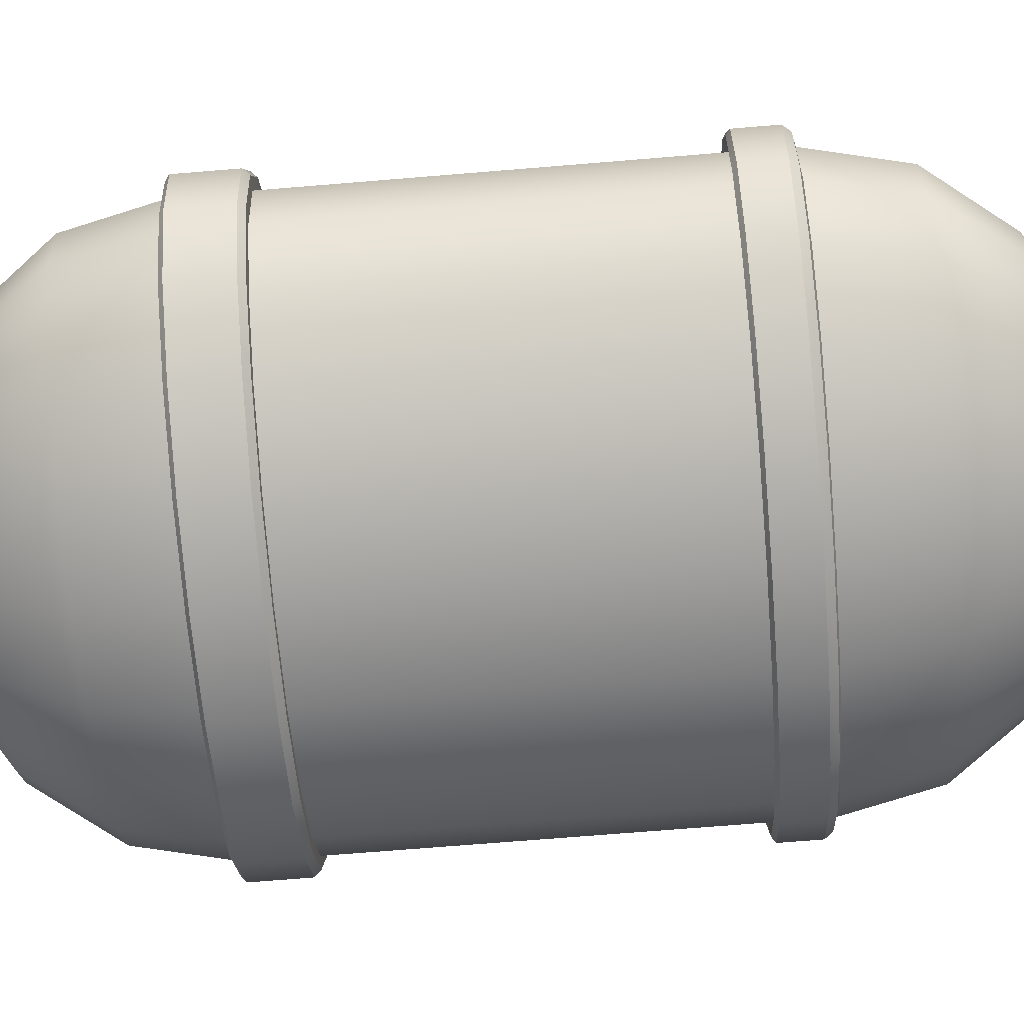
<metadata>
{"format":"obj","ext":"obj","renderer":"f3d","projection":"perspective","resolution":1024,"background":"white","views":[{"elev":-71.1,"azim":94.7,"up":"+Z"}]}
</metadata>
<code>
v 0 1.956 -1.49
v 0.2079 1.956 -1.47
v 0.2143 1.938 -1.482
v 0 1.938 -1.504
v 0.4076 1.938 -1.42
v 0.3968 1.956 -1.411
v 0.5611 1.937 -1.324
v 0.548 1.955 -1.318
v 0.6596 1.937 -1.203
v 0.6457 1.955 -1.2
v 0.6935 1.938 -1.068
v 0.6789 1.955 -1.068
v 0.6596 1.937 -0.9337
v 0.6451 1.955 -0.9367
v 0.5611 1.937 -0.8124
v 0.5473 1.955 -0.8187
v 0.4076 1.938 -0.7161
v 0.3964 1.956 -0.7258
v 0.2143 1.938 -0.6542
v 0.2079 1.956 -0.6665
v 0 1.938 -0.6329
v 0 1.956 -0.6462
v -0.2143 1.938 -0.6542
v -0.2081 1.956 -0.6663
v -0.4076 1.938 -0.7161
v -0.3968 1.956 -0.7254
v -0.5611 1.937 -0.8124
v -0.548 1.955 -0.8183
v -0.6596 1.937 -0.9337
v -0.6457 1.955 -0.9365
v -0.6935 1.938 -1.068
v -0.6789 1.955 -1.068
v -0.6596 1.937 -1.203
v -0.6451 1.955 -1.2
v -0.5611 1.937 -1.324
v -0.5473 1.955 -1.318
v -0.4076 1.938 -1.42
v -0.3964 1.956 -1.411
v -0.2143 1.938 -1.482
v -0.2079 1.956 -1.47
v 0.2012 1.961 -1.457
v 0.3827 1.961 -1.399
v 0.5268 1.961 -1.308
v 0.6193 1.961 -1.195
v 0.6512 1.961 -1.068
v 0.6193 1.961 -0.9419
v 0.5268 1.961 -0.828
v 0.3827 1.961 -0.7376
v 0.2012 1.961 -0.6795
v 0 1.961 -0.6595
v -0.2012 1.961 -0.6795
v -0.3827 1.961 -0.7376
v -0.5268 1.961 -0.828
v -0.6193 1.961 -0.9419
v -0.6512 1.961 -1.068
v -0.6193 1.961 -1.195
v -0.5268 1.961 -1.308
v -0.3827 1.961 -1.399
v -0.2012 1.961 -1.457
v 0 1.961 -1.477
v 0.397 1.838 -1.411
v 0.2081 1.839 -1.47
v 0.2143 1.847 -1.482
v 0.4076 1.846 -1.42
v 0 1.847 -1.504
v 0 1.839 -1.49
v 0.5485 1.837 -1.318
v 0.5611 1.846 -1.324
v 0.6468 1.836 -1.2
v 0.6596 1.845 -1.203
v 0.6806 1.836 -1.068
v 0.6935 1.845 -1.068
v 0.6468 1.836 -0.9363
v 0.6596 1.845 -0.9337
v 0.5485 1.837 -0.8181
v 0.5611 1.846 -0.8124
v 0.397 1.838 -0.7253
v 0.4076 1.846 -0.7161
v 0.2081 1.839 -0.6663
v 0.2143 1.847 -0.6542
v 0 1.839 -0.6462
v 0 1.847 -0.6329
v -0.2081 1.839 -0.6663
v -0.2143 1.847 -0.6542
v -0.397 1.838 -0.7253
v -0.4076 1.846 -0.7161
v -0.5485 1.837 -0.8181
v -0.5611 1.846 -0.8124
v -0.6468 1.836 -0.9363
v -0.6596 1.845 -0.9337
v -0.6806 1.836 -1.068
v -0.6935 1.845 -1.068
v -0.6468 1.836 -1.2
v -0.6596 1.845 -1.203
v -0.5485 1.837 -1.318
v -0.5611 1.846 -1.324
v -0.397 1.838 -1.411
v -0.4076 1.846 -1.42
v -0.2081 1.839 -1.47
v -0.2143 1.847 -1.482
v 0.3827 1.847 -1.399
v 0.2012 1.847 -1.457
v 0.5268 1.847 -1.308
v 0.6193 1.847 -1.195
v 0.6512 1.847 -1.068
v 0.6193 1.847 -0.9419
v 0.5268 1.847 -0.828
v 0.3827 1.847 -0.7376
v 0.2012 1.847 -0.6795
v 0 1.847 -0.6595
v -0.2012 1.847 -0.6795
v -0.3827 1.847 -0.7376
v -0.5268 1.847 -0.828
v -0.6193 1.847 -0.9419
v -0.6512 1.847 -1.068
v -0.6193 1.847 -1.195
v -0.5268 1.847 -1.308
v -0.3827 1.847 -1.399
v -0.2012 1.847 -1.457
v 0 1.847 -1.477
v 0.402 0.9758 -1.408
v 0.5521 0.9757 -1.314
v 0.5611 0.9616 -1.324
v 0.4076 0.9617 -1.42
v 0.6596 0.9616 -1.203
v 0.6473 0.9756 -1.197
v 0.6935 0.9616 -1.068
v 0.6797 0.9756 -1.068
v 0.2116 0.9758 -1.469
v 0.2143 0.9617 -1.482
v 0 0.9759 -1.49
v 0 0.9618 -1.504
v -0.2116 0.9758 -1.469
v -0.2143 0.9617 -1.482
v -0.402 0.9758 -1.408
v -0.4076 0.9617 -1.42
v -0.5521 0.9757 -1.314
v -0.5611 0.9616 -1.324
v -0.6473 0.9756 -1.197
v -0.6596 0.9616 -1.203
v -0.6797 0.9756 -1.068
v -0.6935 0.9616 -1.068
v -0.6473 0.9756 -0.9399
v -0.6596 0.9616 -0.9337
v -0.5521 0.9757 -0.8225
v -0.5611 0.9616 -0.8124
v -0.402 0.9758 -0.7282
v -0.4076 0.9617 -0.7161
v -0.2116 0.9758 -0.6673
v -0.2143 0.9617 -0.6542
v 0 0.9759 -0.6462
v 0 0.9618 -0.6329
v 0.2116 0.9758 -0.6673
v 0.2143 0.9617 -0.6542
v 0.402 0.9758 -0.7282
v 0.4076 0.9617 -0.7161
v 0.5521 0.9757 -0.8225
v 0.5611 0.9616 -0.8124
v 0.6473 0.9756 -0.9399
v 0.6596 0.9616 -0.9337
v 0.5268 0.9768 -1.308
v 0.6193 0.9768 -1.195
v 0.3827 0.9768 -1.399
v 0.2012 0.9768 -1.457
v 0 0.9768 -1.477
v -0.2012 0.9768 -1.457
v -0.3827 0.9768 -1.399
v -0.5268 0.9768 -1.308
v -0.6193 0.9768 -1.195
v -0.6512 0.9768 -1.068
v -0.6193 0.9768 -0.9419
v -0.5268 0.9768 -0.828
v -0.3827 0.9768 -0.7376
v -0.2012 0.9768 -0.6795
v 0 0.9768 -0.6595
v 0.2012 0.9768 -0.6795
v 0.3827 0.9768 -0.7376
v 0.5268 0.9768 -0.828
v 0.6193 0.9768 -0.9419
v 0.6512 0.9768 -1.068
v 0.6805 0.8207 -1.068
v 0.6468 0.8209 -1.2
v 0.6596 0.8308 -1.203
v 0.6935 0.8303 -1.068
v 0.5611 0.8312 -1.324
v 0.5485 0.8214 -1.318
v 0.4076 0.8315 -1.42
v 0.3974 0.8219 -1.412
v 0.2143 0.8317 -1.482
v 0.2082 0.8226 -1.47
v 0 0.8316 -1.504
v 0 0.8229 -1.49
v -0.2143 0.8317 -1.482
v -0.2079 0.8228 -1.47
v -0.4076 0.8315 -1.42
v -0.3966 0.8223 -1.411
v -0.5611 0.8312 -1.324
v -0.5479 0.8216 -1.318
v -0.6596 0.8308 -1.203
v -0.6468 0.8209 -1.2
v -0.6935 0.8303 -1.068
v -0.6805 0.8207 -1.068
v -0.6596 0.8308 -0.9337
v -0.6468 0.8209 -0.9363
v -0.5611 0.8312 -0.8124
v -0.5485 0.8214 -0.8181
v -0.4076 0.8315 -0.7161
v -0.3974 0.8219 -0.7249
v -0.2143 0.8317 -0.6542
v -0.2082 0.8226 -0.6661
v 0 0.8316 -0.6329
v 0 0.8229 -0.6462
v 0.2143 0.8317 -0.6542
v 0.2079 0.8228 -0.6665
v 0.4076 0.8315 -0.7161
v 0.3966 0.8223 -0.7256
v 0.5611 0.8312 -0.8124
v 0.5479 0.8216 -0.8183
v 0.6596 0.8308 -0.9337
v 0.6468 0.8209 -0.9363
v 0.6193 0.8286 -1.195
v 0.5268 0.8286 -1.308
v 0.3827 0.8286 -1.399
v 0.2012 0.8286 -1.457
v 0 0.8286 -1.477
v -0.2012 0.8286 -1.457
v -0.3827 0.8286 -1.399
v -0.5268 0.8286 -1.308
v -0.6193 0.8286 -1.195
v -0.6512 0.8286 -1.068
v -0.6193 0.8286 -0.9419
v -0.5268 0.8286 -0.828
v -0.3827 0.8286 -0.7376
v -0.2012 0.8286 -0.6795
v 0 0.8286 -0.6595
v 0.2012 0.8286 -0.6795
v 0.3827 0.8286 -0.7376
v 0.5268 0.8286 -0.828
v 0.6193 0.8286 -0.9419
v 0.6512 0.8286 -1.068
v 0.4379 0.4285 -1.158
v 0.237 0.3058 -1.117
v 0.2016 0.3058 -1.16
v 0.3725 0.4285 -1.238
v 0.1465 0.3058 -1.195
v 0.2706 0.4285 -1.302
v 0.077 0.3058 -1.217
v 0.1423 0.4285 -1.343
v 0 0.3058 -1.225
v 0 0.4285 -1.357
v -0.077 0.3058 -1.217
v -0.1423 0.4285 -1.343
v -0.1465 0.3058 -1.195
v -0.2706 0.4285 -1.302
v -0.2016 0.3058 -1.16
v -0.3725 0.4285 -1.238
v -0.237 0.3058 -1.117
v -0.4379 0.4285 -1.158
v -0.2492 0.3058 -1.068
v -0.4604 0.4285 -1.068
v -0.237 0.3058 -1.02
v -0.4379 0.4285 -0.9789
v -0.2016 0.3058 -0.9763
v -0.3725 0.4285 -0.8983
v -0.1465 0.3058 -0.9417
v -0.2706 0.4285 -0.8344
v -0.077 0.3058 -0.9195
v -0.1423 0.4285 -0.7934
v 0 0.3058 -0.9118
v 0 0.4285 -0.7792
v 0.077 0.3058 -0.9195
v 0.1423 0.4285 -0.7934
v 0.1465 0.3058 -0.9417
v 0.2706 0.4285 -0.8344
v 0.2016 0.3058 -0.9763
v 0.3725 0.4285 -0.8983
v 0.237 0.3058 -1.02
v 0.4379 0.4285 -0.9789
v 0.2492 0.3058 -1.068
v 0.4604 0.4285 -1.068
v 0.5722 0.6121 -1.185
v 0.4867 0.6121 -1.29
v 0.3536 0.6121 -1.374
v 0.1859 0.6121 -1.427
v 0 0.6121 -1.446
v -0.1859 0.6121 -1.427
v -0.3536 0.6121 -1.374
v -0.4867 0.6121 -1.29
v -0.5722 0.6121 -1.185
v -0.6016 0.6121 -1.068
v -0.5722 0.6121 -0.9515
v -0.4867 0.6121 -0.8463
v -0.3536 0.6121 -0.7627
v -0.1859 0.6121 -0.7091
v 0 0.6121 -0.6906
v 0.1859 0.6121 -0.7091
v 0.3536 0.6121 -0.7627
v 0.4867 0.6121 -0.8463
v 0.5722 0.6121 -0.9515
v 0.6016 0.6121 -1.068
v 0.6193 1.395 -1.195
v 0.5268 1.395 -1.308
v 0.3827 1.395 -1.399
v 0.2012 1.395 -1.457
v 0 1.395 -1.477
v -0.2012 1.395 -1.457
v -0.3827 1.395 -1.399
v -0.5268 1.395 -1.308
v -0.6193 1.395 -1.195
v -0.6512 1.395 -1.068
v -0.6193 1.395 -0.9419
v -0.5268 1.395 -0.828
v -0.3827 1.395 -0.7376
v -0.2012 1.395 -0.6795
v 0 1.395 -0.6595
v 0.2012 1.395 -0.6795
v 0.3827 1.395 -0.7376
v 0.5268 1.395 -0.828
v 0.6193 1.395 -0.9419
v 0.6512 1.395 -1.068
v 0.5722 2.177 -1.185
v 0.4867 2.177 -1.29
v 0.3536 2.177 -1.374
v 0.1859 2.177 -1.427
v 0 2.177 -1.446
v -0.1859 2.177 -1.427
v -0.3536 2.177 -1.374
v -0.4867 2.177 -1.29
v -0.5722 2.177 -1.185
v -0.6016 2.177 -1.068
v -0.5722 2.177 -0.9515
v -0.4867 2.177 -0.8463
v -0.3536 2.177 -0.7627
v -0.1859 2.177 -0.7091
v 0 2.177 -0.6906
v 0.1859 2.177 -0.7091
v 0.3536 2.177 -0.7627
v 0.4867 2.177 -0.8463
v 0.5722 2.177 -0.9515
v 0.6016 2.177 -1.068
v 0.4379 2.361 -1.158
v 0.3725 2.361 -1.238
v 0.2706 2.361 -1.302
v 0.1423 2.361 -1.343
v 0 2.361 -1.357
v -0.1423 2.361 -1.343
v -0.2706 2.361 -1.302
v -0.3725 2.361 -1.238
v -0.4379 2.361 -1.158
v -0.4604 2.361 -1.068
v -0.4379 2.361 -0.9789
v -0.3725 2.361 -0.8983
v -0.2706 2.361 -0.8344
v -0.1423 2.361 -0.7934
v 0 2.361 -0.7792
v 0.1423 2.361 -0.7934
v 0.2706 2.361 -0.8344
v 0.3725 2.361 -0.8983
v 0.4379 2.361 -0.9789
v 0.4604 2.361 -1.068
v 0.237 2.483 -1.117
v 0.2016 2.483 -1.16
v 0.1465 2.483 -1.195
v 0.077 2.483 -1.217
v 0 2.483 -1.225
v -0.077 2.483 -1.217
v -0.1465 2.483 -1.195
v -0.2016 2.483 -1.16
v -0.237 2.483 -1.117
v -0.2492 2.483 -1.068
v -0.237 2.483 -1.02
v -0.2016 2.483 -0.9763
v -0.1465 2.483 -0.9417
v -0.077 2.483 -0.9195
v 0 2.483 -0.9118
v 0.077 2.483 -0.9195
v 0.1465 2.483 -0.9417
v 0.2016 2.483 -0.9763
v 0.237 2.483 -1.02
v 0.2492 2.483 -1.068
v 0 0.2627 -1.068
v 0 2.526 -1.068
g g backpack1:pCylinder1_backpack1:pCylinder1
f 1 2 3
f 3 4 1
f 5 3 2
f 2 6 5
f 7 5 6
f 6 8 7
f 9 7 8
f 8 10 9
f 11 9 10
f 10 12 11
f 13 11 12
f 12 14 13
f 15 13 14
f 14 16 15
f 17 15 16
f 16 18 17
f 19 17 18
f 18 20 19
f 21 19 20
f 20 22 21
f 23 21 22
f 22 24 23
f 25 23 24
f 24 26 25
f 27 25 26
f 26 28 27
f 29 27 28
f 28 30 29
f 31 29 30
f 30 32 31
f 33 31 32
f 32 34 33
f 35 33 34
f 34 36 35
f 37 35 36
f 36 38 37
f 39 37 38
f 38 40 39
f 4 39 40
f 40 1 4
f 2 41 42
f 42 6 2
f 6 42 43
f 43 8 6
f 8 43 44
f 44 10 8
f 10 44 45
f 45 12 10
f 12 45 46
f 46 14 12
f 14 46 47
f 47 16 14
f 16 47 48
f 48 18 16
f 18 48 49
f 49 20 18
f 20 49 50
f 50 22 20
f 22 50 51
f 51 24 22
f 24 51 52
f 52 26 24
f 26 52 53
f 53 28 26
f 28 53 54
f 54 30 28
f 30 54 55
f 55 32 30
f 32 55 56
f 56 34 32
f 34 56 57
f 57 36 34
f 36 57 58
f 58 38 36
f 38 58 59
f 59 40 38
f 40 59 60
f 60 1 40
f 1 60 41
f 41 2 1
f 61 62 63
f 63 64 61
f 65 63 62
f 62 66 65
f 67 61 64
f 64 68 67
f 69 67 68
f 68 70 69
f 71 69 70
f 70 72 71
f 73 71 72
f 72 74 73
f 75 73 74
f 74 76 75
f 77 75 76
f 76 78 77
f 79 77 78
f 78 80 79
f 81 79 80
f 80 82 81
f 83 81 82
f 82 84 83
f 85 83 84
f 84 86 85
f 87 85 86
f 86 88 87
f 89 87 88
f 88 90 89
f 91 89 90
f 90 92 91
f 93 91 92
f 92 94 93
f 95 93 94
f 94 96 95
f 97 95 96
f 96 98 97
f 99 97 98
f 98 100 99
f 66 99 100
f 100 65 66
f 61 101 102
f 102 62 61
f 67 103 101
f 101 61 67
f 69 104 103
f 103 67 69
f 71 105 104
f 104 69 71
f 73 106 105
f 105 71 73
f 75 107 106
f 106 73 75
f 77 108 107
f 107 75 77
f 79 109 108
f 108 77 79
f 81 110 109
f 109 79 81
f 83 111 110
f 110 81 83
f 85 112 111
f 111 83 85
f 87 113 112
f 112 85 87
f 89 114 113
f 113 87 89
f 91 115 114
f 114 89 91
f 93 116 115
f 115 91 93
f 95 117 116
f 116 93 95
f 97 118 117
f 117 95 97
f 99 119 118
f 118 97 99
f 66 120 119
f 119 99 66
f 62 102 120
f 120 66 62
f 5 64 63
f 63 3 5
f 7 68 64
f 64 5 7
f 9 70 68
f 68 7 9
f 11 72 70
f 70 9 11
f 13 74 72
f 72 11 13
f 15 76 74
f 74 13 15
f 17 78 76
f 76 15 17
f 19 80 78
f 78 17 19
f 21 82 80
f 80 19 21
f 23 84 82
f 82 21 23
f 25 86 84
f 84 23 25
f 27 88 86
f 86 25 27
f 29 90 88
f 88 27 29
f 31 92 90
f 90 29 31
f 33 94 92
f 92 31 33
f 35 96 94
f 94 33 35
f 37 98 96
f 96 35 37
f 39 100 98
f 98 37 39
f 4 65 100
f 100 39 4
f 3 63 65
f 65 4 3
f 121 122 123
f 123 124 121
f 125 123 122
f 122 126 125
f 127 125 126
f 126 128 127
f 129 121 124
f 124 130 129
f 131 129 130
f 130 132 131
f 133 131 132
f 132 134 133
f 135 133 134
f 134 136 135
f 137 135 136
f 136 138 137
f 139 137 138
f 138 140 139
f 141 139 140
f 140 142 141
f 143 141 142
f 142 144 143
f 145 143 144
f 144 146 145
f 147 145 146
f 146 148 147
f 149 147 148
f 148 150 149
f 151 149 150
f 150 152 151
f 153 151 152
f 152 154 153
f 155 153 154
f 154 156 155
f 157 155 156
f 156 158 157
f 159 157 158
f 158 160 159
f 128 159 160
f 160 127 128
f 122 161 162
f 162 126 122
f 121 163 161
f 161 122 121
f 129 164 163
f 163 121 129
f 131 165 164
f 164 129 131
f 133 166 165
f 165 131 133
f 135 167 166
f 166 133 135
f 137 168 167
f 167 135 137
f 139 169 168
f 168 137 139
f 141 170 169
f 169 139 141
f 143 171 170
f 170 141 143
f 145 172 171
f 171 143 145
f 147 173 172
f 172 145 147
f 149 174 173
f 173 147 149
f 151 175 174
f 174 149 151
f 153 176 175
f 175 151 153
f 155 177 176
f 176 153 155
f 157 178 177
f 177 155 157
f 159 179 178
f 178 157 159
f 128 180 179
f 179 159 128
f 126 162 180
f 180 128 126
f 181 182 183
f 183 184 181
f 185 183 182
f 182 186 185
f 187 185 186
f 186 188 187
f 189 187 188
f 188 190 189
f 191 189 190
f 190 192 191
f 193 191 192
f 192 194 193
f 195 193 194
f 194 196 195
f 197 195 196
f 196 198 197
f 199 197 198
f 198 200 199
f 201 199 200
f 200 202 201
f 203 201 202
f 202 204 203
f 205 203 204
f 204 206 205
f 207 205 206
f 206 208 207
f 209 207 208
f 208 210 209
f 211 209 210
f 210 212 211
f 213 211 212
f 212 214 213
f 215 213 214
f 214 216 215
f 217 215 216
f 216 218 217
f 219 217 218
f 218 220 219
f 184 219 220
f 220 181 184
f 182 221 222
f 222 186 182
f 186 222 223
f 223 188 186
f 188 223 224
f 224 190 188
f 190 224 225
f 225 192 190
f 192 225 226
f 226 194 192
f 194 226 227
f 227 196 194
f 196 227 228
f 228 198 196
f 198 228 229
f 229 200 198
f 200 229 230
f 230 202 200
f 202 230 231
f 231 204 202
f 204 231 232
f 232 206 204
f 206 232 233
f 233 208 206
f 208 233 234
f 234 210 208
f 210 234 235
f 235 212 210
f 212 235 236
f 236 214 212
f 214 236 237
f 237 216 214
f 216 237 238
f 238 218 216
f 218 238 239
f 239 220 218
f 220 239 240
f 240 181 220
f 181 240 221
f 221 182 181
f 125 183 185
f 185 123 125
f 123 185 187
f 187 124 123
f 124 187 189
f 189 130 124
f 130 189 191
f 191 132 130
f 132 191 193
f 193 134 132
f 134 193 195
f 195 136 134
f 136 195 197
f 197 138 136
f 138 197 199
f 199 140 138
f 140 199 201
f 201 142 140
f 142 201 203
f 203 144 142
f 144 203 205
f 205 146 144
f 146 205 207
f 207 148 146
f 148 207 209
f 209 150 148
f 150 209 211
f 211 152 150
f 152 211 213
f 213 154 152
f 154 213 215
f 215 156 154
f 156 215 217
f 217 158 156
f 158 217 219
f 219 160 158
f 160 219 184
f 184 127 160
f 127 184 183
f 183 125 127
g g backpack1:pCylinder1_backpack1:pCylinder1
f 241 242 243
f 243 244 241
f 244 243 245
f 245 246 244
f 246 245 247
f 247 248 246
f 248 247 249
f 249 250 248
f 250 249 251
f 251 252 250
f 252 251 253
f 253 254 252
f 254 253 255
f 255 256 254
f 256 255 257
f 257 258 256
f 258 257 259
f 259 260 258
f 260 259 261
f 261 262 260
f 262 261 263
f 263 264 262
f 264 263 265
f 265 266 264
f 266 265 267
f 267 268 266
f 268 267 269
f 269 270 268
f 270 269 271
f 271 272 270
f 272 271 273
f 273 274 272
f 274 273 275
f 275 276 274
f 276 275 277
f 277 278 276
f 278 277 279
f 279 280 278
f 280 279 242
f 242 241 280
f 281 241 244
f 244 282 281
f 282 244 246
f 246 283 282
f 283 246 248
f 248 284 283
f 284 248 250
f 250 285 284
f 285 250 252
f 252 286 285
f 286 252 254
f 254 287 286
f 287 254 256
f 256 288 287
f 288 256 258
f 258 289 288
f 289 258 260
f 260 290 289
f 290 260 262
f 262 291 290
f 291 262 264
f 264 292 291
f 292 264 266
f 266 293 292
f 293 266 268
f 268 294 293
f 294 268 270
f 270 295 294
f 295 270 272
f 272 296 295
f 296 272 274
f 274 297 296
f 297 274 276
f 276 298 297
f 298 276 278
f 278 299 298
f 299 278 280
f 280 300 299
f 300 280 241
f 241 281 300
f 221 281 282
f 282 222 221
f 222 282 283
f 283 223 222
f 223 283 284
f 284 224 223
f 224 284 285
f 285 225 224
f 225 285 286
f 286 226 225
f 226 286 287
f 287 227 226
f 227 287 288
f 288 228 227
f 228 288 289
f 289 229 228
f 229 289 290
f 290 230 229
f 230 290 291
f 291 231 230
f 231 291 292
f 292 232 231
f 232 292 293
f 293 233 232
f 233 293 294
f 294 234 233
f 234 294 295
f 295 235 234
f 235 295 296
f 296 236 235
f 236 296 297
f 297 237 236
f 237 297 298
f 298 238 237
f 238 298 299
f 299 239 238
f 239 299 300
f 300 240 239
f 240 300 281
f 281 221 240
f 104 301 302
f 302 103 104
f 103 302 303
f 303 101 103
f 101 303 304
f 304 102 101
f 102 304 305
f 305 120 102
f 120 305 306
f 306 119 120
f 119 306 307
f 307 118 119
f 118 307 308
f 308 117 118
f 117 308 309
f 309 116 117
f 116 309 310
f 310 115 116
f 115 310 311
f 311 114 115
f 114 311 312
f 312 113 114
f 113 312 313
f 313 112 113
f 112 313 314
f 314 111 112
f 111 314 315
f 315 110 111
f 110 315 316
f 316 109 110
f 109 316 317
f 317 108 109
f 108 317 318
f 318 107 108
f 107 318 319
f 319 106 107
f 106 319 320
f 320 105 106
f 105 320 301
f 301 104 105
f 321 44 43
f 43 322 321
f 322 43 42
f 42 323 322
f 323 42 41
f 41 324 323
f 324 41 60
f 60 325 324
f 325 60 59
f 59 326 325
f 326 59 58
f 58 327 326
f 327 58 57
f 57 328 327
f 328 57 56
f 56 329 328
f 329 56 55
f 55 330 329
f 330 55 54
f 54 331 330
f 331 54 53
f 53 332 331
f 332 53 52
f 52 333 332
f 333 52 51
f 51 334 333
f 334 51 50
f 50 335 334
f 335 50 49
f 49 336 335
f 336 49 48
f 48 337 336
f 337 48 47
f 47 338 337
f 338 47 46
f 46 339 338
f 339 46 45
f 45 340 339
f 340 45 44
f 44 321 340
f 341 321 322
f 322 342 341
f 342 322 323
f 323 343 342
f 343 323 324
f 324 344 343
f 344 324 325
f 325 345 344
f 345 325 326
f 326 346 345
f 346 326 327
f 327 347 346
f 347 327 328
f 328 348 347
f 348 328 329
f 329 349 348
f 349 329 330
f 330 350 349
f 350 330 331
f 331 351 350
f 351 331 332
f 332 352 351
f 352 332 333
f 333 353 352
f 353 333 334
f 334 354 353
f 354 334 335
f 335 355 354
f 355 335 336
f 336 356 355
f 356 336 337
f 337 357 356
f 357 337 338
f 338 358 357
f 358 338 339
f 339 359 358
f 359 339 340
f 340 360 359
f 360 340 321
f 321 341 360
f 361 341 342
f 342 362 361
f 362 342 343
f 343 363 362
f 363 343 344
f 344 364 363
f 364 344 345
f 345 365 364
f 365 345 346
f 346 366 365
f 366 346 347
f 347 367 366
f 367 347 348
f 348 368 367
f 368 348 349
f 349 369 368
f 369 349 350
f 350 370 369
f 370 350 351
f 351 371 370
f 371 351 352
f 352 372 371
f 372 352 353
f 353 373 372
f 373 353 354
f 354 374 373
f 374 354 355
f 355 375 374
f 375 355 356
f 356 376 375
f 376 356 357
f 357 377 376
f 377 357 358
f 358 378 377
f 378 358 359
f 359 379 378
f 379 359 360
f 360 380 379
f 380 360 341
f 341 361 380
f 243 242 381
f 245 243 381
f 247 245 381
f 249 247 381
f 251 249 381
f 253 251 381
f 255 253 381
f 257 255 381
f 259 257 381
f 261 259 381
f 263 261 381
f 265 263 381
f 267 265 381
f 269 267 381
f 271 269 381
f 273 271 381
f 275 273 381
f 277 275 381
f 279 277 381
f 242 279 381
f 361 362 382
f 362 363 382
f 363 364 382
f 364 365 382
f 365 366 382
f 366 367 382
f 367 368 382
f 368 369 382
f 369 370 382
f 370 371 382
f 371 372 382
f 372 373 382
f 373 374 382
f 374 375 382
f 375 376 382
f 376 377 382
f 377 378 382
f 378 379 382
f 379 380 382
f 380 361 382
f 303 163 164
f 164 304 303
f 302 161 163
f 163 303 302
f 301 162 161
f 161 302 301
f 320 180 162
f 162 301 320
f 319 179 180
f 180 320 319
f 318 178 179
f 179 319 318
f 317 177 178
f 178 318 317
f 316 176 177
f 177 317 316
f 315 175 176
f 176 316 315
f 314 174 175
f 175 315 314
f 313 173 174
f 174 314 313
f 312 172 173
f 173 313 312
f 311 171 172
f 172 312 311
f 310 170 171
f 171 311 310
f 309 169 170
f 170 310 309
f 308 168 169
f 169 309 308
f 307 167 168
f 168 308 307
f 306 166 167
f 167 307 306
f 305 165 166
f 166 306 305
f 304 164 165
f 165 305 304

</code>
